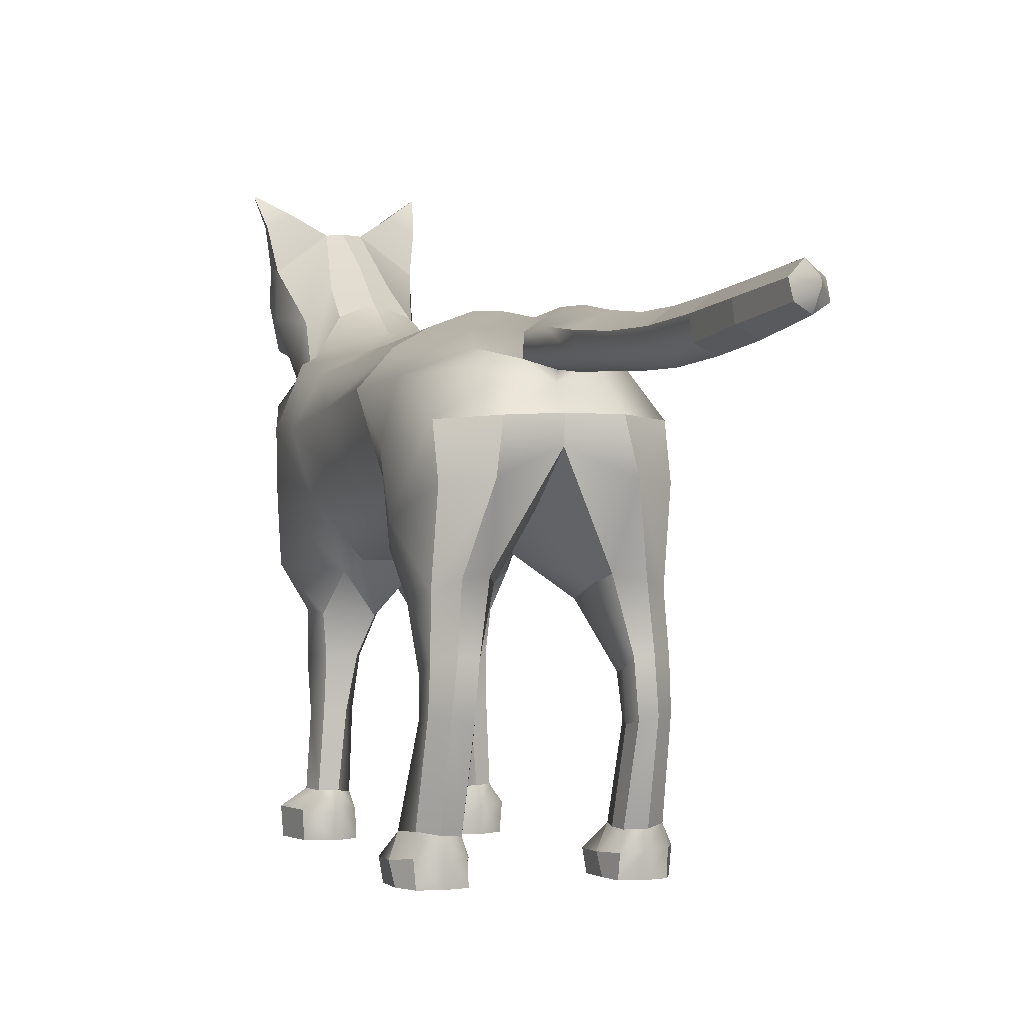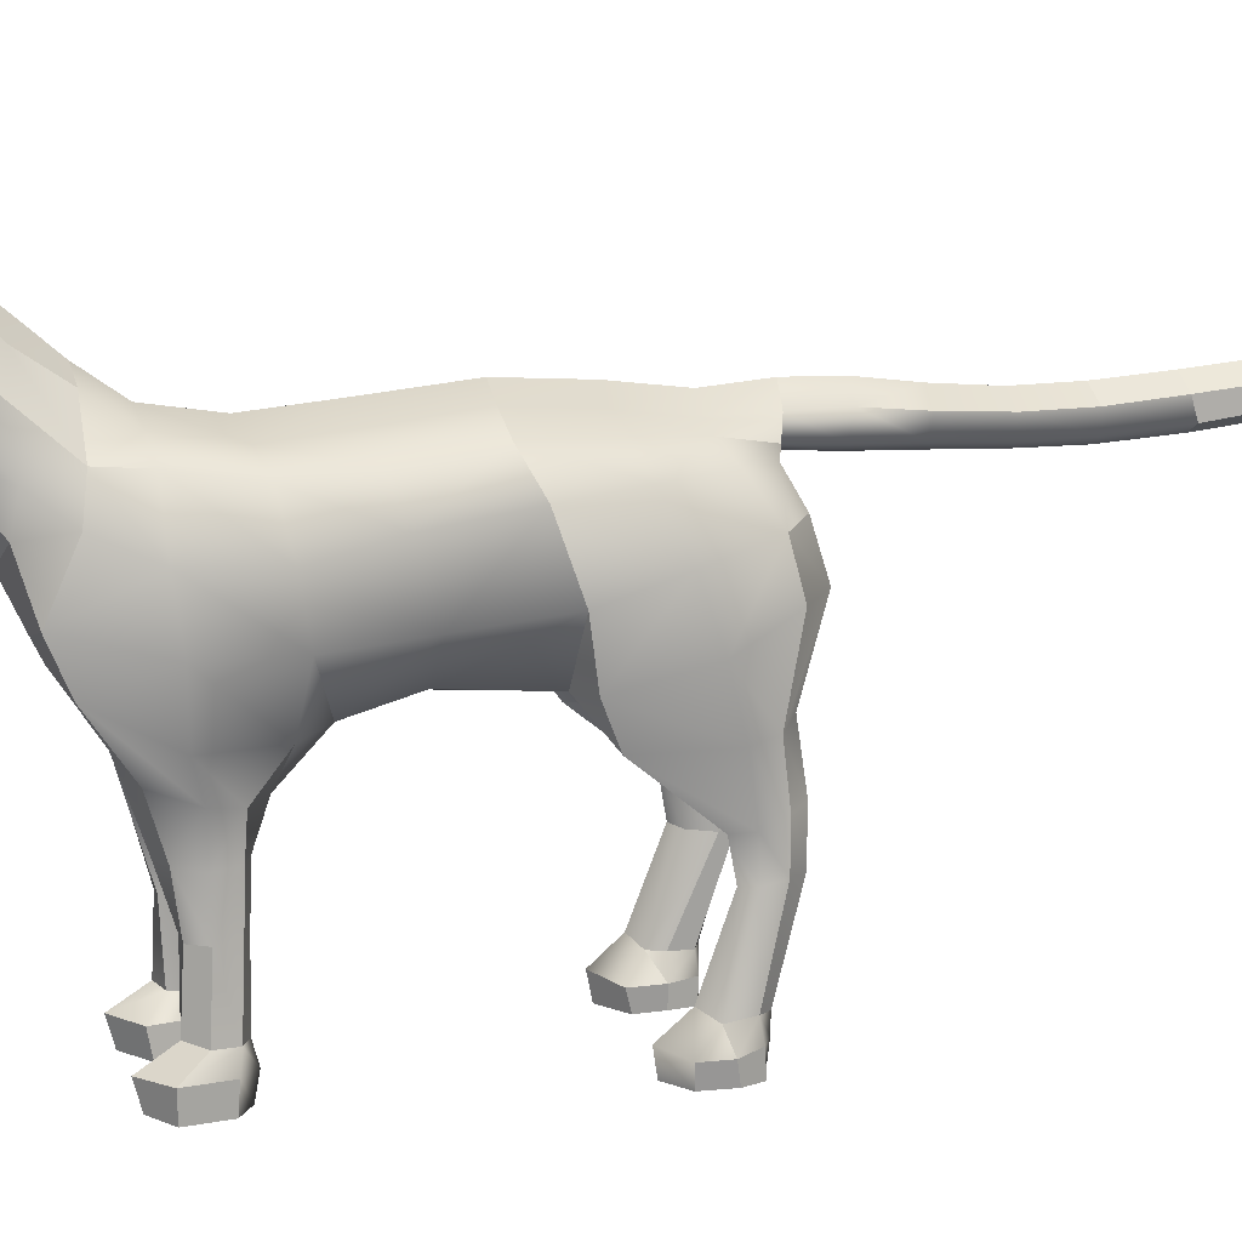
<metadata>
{"format":"obj","ext":"obj","renderer":"f3d","projection":"perspective","resolution":1024,"background":"white","views":[{"elev":0.7,"azim":159.5,"up":"+Y"},{"elev":11.5,"azim":75.2,"up":"+Y"}]}
</metadata>
<code>
v 2.102 7.446 0.2536
v 1.571 8.222 0.4878
v 1.698 8.073 1.884
v 2.241 7.108 1.702
v 1.968 5.944 1.472
v 1.818 6.098 -0.2057
v 2.09 7.156 3.235
v 2.118 5.97 3.066
v 1.599 8.29 3.288
v -0.00703 8.891 3.367
v 0.8765 8.653 3.333
v 0.9336 8.437 2.017
v -0.00949 8.7 2.137
v 2.117 7.73 -1.496
v 1.394 8.429 -1.192
v 1.854 6.306 -2.048
v 2.276 0.01757 -3.339
v 1.725 0.0166 -2.996
v 1.715 0.02388 -3.386
v 0.9893 8.32 -3.923
v 1.207 8.37 -2.675
v 1.917 7.894 -2.929
v 1.495 7.992 -4.14
v 1.915 7.199 -4.644
v 2.321 6.849 -3.322
v 2.287 0.01593 -3.957
v 1.701 0.01741 -3.959
v 1.7 0.01311 -4.469
v 2.085 0.01238 -4.365
v 0.572 8.12 -4.955
v 0.7702 7.913 -4.877
v 0.9756 7.264 -5.217
v 2.307 5.674 -3.745
v 1.91 6.228 -4.903
v 1.119 5.26 -0.1866
v 1.189 5.133 -1.955
v 2.063 4.794 3.033
v 1.348 4.702 1.614
v 1.203 8.293 4.092
v 1.759 7.587 4.236
v 0.8461 8.565 0.6895
v 0.7331 8.781 -1.143
v 0.5759 8.534 -3.888
v 0.5717 8.666 -2.643
v 0.000165 7.897 -5.892
v 0.5484 8.076 -5.893
v 0.0004661 7.962 -4.953
v 0.5542 8.535 -4.982
v -2.328e-10 7.874 -7.003
v 0.5487 8.052 -7.003
v 0.561 8.471 -7.03
v 0.5534 8.563 -5.957
v 0.4754 8.003 -8.258
v 0.5033 8.402 -8.266
v -2.328e-10 7.837 -8.284
v 0.3899 8.021 -9.484
v 0.4265 8.419 -9.449
v -2.328e-10 7.845 -9.505
v 0.3533 8.128 -10.88
v 0.3647 8.53 -10.76
v -2.328e-10 7.95 -10.86
v 0.3575 8.314 -12.22
v 0.3549 8.671 -12.12
v -2.328e-10 8.115 -12.25
v 0.2559 8.538 -13.77
v 0.266 8.855 -13.63
v -2.328e-10 8.374 -13.79
v -2.328e-10 8.757 -14.07
v -2.328e-10 8.849 -14.02
v 0.4496 9.621 7.817
v 0.4451 10.12 7.21
v -0.00174 10.12 7.443
v -0.04087 9.715 8.075
v -0.003893 8.835 0.7831
v -2.328e-10 9.047 -1.174
v -0.002567 8.805 -3.952
v -1.621e-05 8.962 -2.665
v 0.0001113 8.913 -5.065
v -2.328e-10 8.766 -7.105
v -2.328e-10 8.898 -6.037
v -2.328e-10 8.682 -8.25
v -2.328e-10 8.711 -9.403
v -2.328e-10 8.817 -10.71
v -2.328e-10 8.953 -12.06
v -0.001112 9.113 -13.55
v -4.696e-05 7.763 -4.908
v 0.0006643 7.299 -5.263
v 1.566 6.329 4.749
v 1.566 5.431 4.364
v -0.00522 4.997 -0.2935
v -0.001185 5.044 -2.024
v 2.079 4.475 -4.089
v 1.798 5.174 -2.209
v 1.625 4.355 -2.556
v -5.221e-05 5.11 -2.934
v 1.924 4.582 -4.592
v 1.009 4.82 -4.706
v -0.0005265 6.788 -5.22
v 1.177 6.315 -5.459
v 1.529 4.76 -4.891
v 2.007 3.327 -4.262
v 1.683 3.24 -3.93
v 1.321 3.279 -4.132
v 0.9773 4.376 -3.195
v 1.969 3.53 -4.697
v 1.266 3.55 -4.958
v 1.642 3.598 -5.029
v 2.015 2.6 -4.291
v 1.702 2.541 -4.06
v 1.387 2.518 -4.22
v 2.001 2.685 -4.681
v 1.349 2.582 -4.959
v 1.728 2.671 -4.986
v 2.168 0.8543 -3.734
v 1.746 0.9868 -3.48
v 1.363 0.84 -3.656
v 2.06 0.9014 -4.267
v 1.352 0.8094 -4.38
v 1.311 0.8147 -3.957
v 1.251 2.478 -4.675
v 1.741 0.8504 -4.52
v 0.8246 4.669 -4.376
v 0.0001783 5.864 -4.076
v 1.223 3.324 -4.612
v -0.03647 8.659 7.951
v 0.5061 9.038 7.918
v -0.02803 9.16 8.153
v 1.112 0.01581 -3.385
v 1.145 0.01601 -3.933
v 1.237 0.0154 -4.382
v 1.714 0.4912 -4.523
v 2.118 0.4919 -4.327
v 2.366 0.4355 -3.88
v 1.739 0.5139 -2.92
v 1.073 0.4209 -3.306
v 1.068 0.4275 -3.906
v 1.266 0.4471 -4.404
v 2.345 0.4287 -3.319
v 0.741 3.923 1.835
v 1.532 3.951 2.263
v 1.655 4.019 2.797
v 1.323 3.217 3.224
v 1.356 4.244 3.544
v 0.6023 4.582 3.856
v 0.8928 3.256 3.409
v 0.7259 3.197 2.733
v -0.01081 4.525 3.174
v 0.9653 3.213 2.132
v 1.463 3.214 2.298
v 1.659 3.188 2.785
v 1.349 0.9497 3.142
v 1.336 2.204 3.079
v 0.9801 2.235 3.087
v 1.004 0.893 2.997
v 0.9901 0.8366 2.504
v 0.8875 2.289 2.645
v 1.134 2.289 2.196
v 1.269 0.8825 2.234
v 1.497 2.255 2.331
v 1.579 0.8785 2.392
v 1.609 2.216 2.747
v 1.673 0.8886 2.814
v 0.004524 9.441 4.144
v 0.6497 9.182 4.118
v -0.00129 5.579 4.548
v 1.959 0.01199 3.279
v 1.349 0.01202 3.633
v 1.332 0.01206 3.223
v 1.331 0.01629 2.218
v 1.809 0.01223 2.502
v 0.7181 0.01205 3.217
v 0.8544 0.01211 2.509
v 1.34 0.4975 2.133
v 1.843 0.5419 2.473
v 1.992 0.5378 3.297
v 1.359 0.5343 3.776
v 0.6837 0.5213 3.317
v 0.8799 0.5288 2.511
v 1.202 4.916 1.085
v -0.0002811 5.973 4.745
v 0.5505 9.748 4.956
v 0.004675 10.16 4.98
v 1.212 8.078 4.921
v 1.005 9.121 5.039
v -0.002334 6.85 5.157
v 1.162 7.383 5.058
v 0.3298 10.79 5.969
v 0.01872 10.81 5.94
v 1.327 9.223 5.9
v 1.279 10.09 5.931
v -0.001596 8.08 5.937
v 0.8924 8.421 5.854
v 1.111 9.482 7.016
v 1.182 10.23 6.74
v -0.02972 8.277 7.074
v 0.9318 8.68 7.065
v 0.3772 10.62 6.635
v 0.0002796 10.63 6.866
v 1.507 11.5 6.6
v 1.531 11.49 6.593
v 1.543 11.5 6.561
v 1.516 11.52 6.563
v 1.307 10.94 6.642
v 1.419 10.91 6.115
v 0.9293 11.15 6.153
v 0.9641 11.11 6.674
v -1.709 8.061 1.91
v -1.57 8.215 0.5221
v -2.097 7.439 0.2368
v -2.234 7.106 1.689
v -1.801 6.083 -0.2428
v -2.016 5.925 1.428
v -2.123 5.971 3.058
v -2.106 7.144 3.25
v -1.607 8.285 3.297
v -0.9271 8.437 2.018
v -0.8816 8.652 3.34
v -1.46 8.401 -1.194
v -2.121 7.72 -1.498
v -1.852 6.308 -2.049
v -2.312 0.01703 -3.336
v -1.712 0.02112 -3.399
v -1.725 0.01786 -3.012
v -1.92 7.889 -2.929
v -1.218 8.364 -2.674
v -1.001 8.321 -3.924
v -1.499 7.985 -4.137
v -1.914 7.2 -4.646
v -2.324 6.863 -3.322
v -1.699 0.01465 -4.467
v -1.699 0.01866 -3.957
v -2.288 0.01609 -3.951
v -2.083 0.01259 -4.364
v -0.5782 8.122 -4.955
v -0.784 7.909 -4.865
v -1.007 7.282 -5.216
v -2.297 5.681 -3.757
v -1.906 6.231 -4.904
v -1.192 5.133 -1.972
v -1.131 5.252 -0.2393
v -1.637 4.708 1.62
v -2.101 4.792 3.034
v -1.219 8.292 4.1
v -1.784 7.579 4.253
v -0.8338 8.57 0.7367
v -0.7381 8.771 -1.136
v -0.57 8.666 -2.644
v -0.5711 8.534 -3.892
v -0.5483 8.077 -5.894
v -0.5503 8.531 -4.983
v -0.5487 8.052 -7.003
v -0.5533 8.563 -5.957
v -0.561 8.471 -7.03
v -0.5033 8.402 -8.266
v -0.4754 8.003 -8.258
v -0.4265 8.419 -9.449
v -0.3899 8.021 -9.484
v -0.3647 8.53 -10.76
v -0.3533 8.128 -10.88
v -0.3549 8.671 -12.12
v -0.3575 8.314 -12.22
v -0.266 8.855 -13.63
v -0.2559 8.538 -13.77
v -0.4324 10.12 7.222
v -0.4258 9.62 7.836
v 0.001112 9.113 -13.55
v -1.582 5.422 4.358
v -1.589 6.313 4.762
v -1.802 5.182 -2.208
v -2.084 4.475 -4.108
v -1.639 4.351 -2.558
v -1.915 4.579 -4.605
v -1.153 6.293 -5.459
v -1.009 4.82 -4.706
v -1.509 4.744 -4.9
v -2.019 3.335 -4.292
v -1.688 3.241 -3.937
v -1.32 3.271 -4.132
v -0.977 4.378 -3.196
v -1.94 3.51 -4.767
v -1.268 3.534 -4.96
v -1.572 3.568 -5.06
v -2.03 2.6 -4.325
v -1.716 2.546 -4.064
v -1.382 2.518 -4.218
v -1.978 2.657 -4.754
v -1.344 2.56 -4.972
v -1.649 2.627 -5.034
v -2.163 0.8664 -3.75
v -1.753 1.002 -3.475
v -1.357 0.845 -3.653
v -2.03 0.8773 -4.299
v -1.252 2.478 -4.674
v -1.312 0.8138 -3.957
v -1.343 0.8067 -4.362
v -1.689 0.825 -4.523
v -0.824 4.67 -4.376
v -1.224 3.323 -4.612
v -0.4465 9.016 7.931
v -1.104 0.01772 -3.404
v -1.157 0.017 -3.926
v -1.24 0.01591 -4.382
v -1.679 0.476 -4.527
v -2.105 0.493 -4.333
v -2.373 0.4711 -3.854
v -1.745 0.5156 -2.915
v -1.069 0.4136 -3.304
v -1.067 0.427 -3.909
v -1.267 0.4416 -4.399
v -2.343 0.4411 -3.317
v -0.004079 4.863 1.463
v -0.8291 3.919 1.86
v -1.541 3.98 2.238
v -1.659 4.009 2.782
v -0.6246 4.605 3.79
v -1.357 4.258 3.511
v -1.317 3.221 3.216
v -0.892 3.258 3.393
v -0.7259 3.197 2.733
v -0.9787 3.257 2.116
v -1.474 3.234 2.298
v -1.65 3.194 2.792
v -0.9767 2.228 3.081
v -1.326 2.199 3.082
v -1.345 0.9468 3.134
v -1 0.8919 2.998
v -1.142 2.295 2.19
v -0.8875 2.289 2.645
v -0.9901 0.8366 2.504
v -1.278 0.8869 2.234
v -1.514 2.265 2.377
v -1.577 0.8804 2.386
v -1.595 2.217 2.768
v -1.675 0.8953 2.821
v -0.6636 9.187 4.123
v -1.959 0.01201 3.279
v -1.332 0.01206 3.223
v -1.349 0.01202 3.633
v -1.809 0.0122 2.501
v -1.324 0.01662 2.224
v -0.7181 0.01205 3.217
v -0.854 0.01207 2.51
v -1.317 0.5007 2.143
v -1.843 0.542 2.473
v -1.36 0.5346 3.777
v -0.6837 0.5213 3.317
v -0.8799 0.5287 2.511
v -1.991 0.5317 3.305
v -1.271 4.859 1.111
v -0.5578 9.751 4.957
v -1.214 8.087 4.93
v -1.009 9.125 5.042
v -1.169 7.378 5.065
v -0.3284 10.79 5.968
v -1.32 9.203 5.908
v -1.28 10.09 5.932
v -0.8734 8.398 5.886
v -1.106 9.461 7.031
v -1.169 10.25 6.749
v -0.8962 8.661 7.082
v -0.3642 10.63 6.662
v -1.543 11.5 6.561
v -1.531 11.49 6.593
v -1.507 11.5 6.6
v -1.516 11.52 6.563
v -1.302 10.95 6.65
v -1.419 10.91 6.115
v -0.9286 11.15 6.152
v -0.9612 11.12 6.674
g CatMesh2_CatMesh2
f 1 2 3
f 3 4 1
f 4 5 6
f 6 1 4
f 7 8 5
f 5 4 7
f 9 7 4
f 4 3 9
f 10 11 12
f 12 13 10
f 1 14 15
f 15 2 1
f 6 16 14
f 14 1 6
f 17 18 19
f 20 21 22
f 22 23 20
f 24 23 22
f 22 25 24
f 26 27 28
f 28 29 26
f 30 20 23
f 23 31 30
f 31 23 24
f 24 32 31
f 24 25 33
f 33 34 24
f 35 36 16
f 16 6 35
f 8 37 38
f 38 5 8
f 7 9 39
f 39 40 7
f 9 3 12
f 12 11 9
f 2 41 12
f 12 3 2
f 2 15 42
f 42 41 2
f 20 43 44
f 44 21 20
f 45 46 30
f 30 47 45
f 20 30 48
f 48 43 20
f 49 50 46
f 46 45 49
f 50 51 52
f 52 46 50
f 53 54 51
f 51 50 53
f 55 53 50
f 50 49 55
f 56 57 54
f 54 53 56
f 58 56 53
f 53 55 58
f 59 60 57
f 57 56 59
f 61 59 56
f 56 58 61
f 62 63 60
f 60 59 62
f 64 62 59
f 59 61 64
f 65 66 63
f 63 62 65
f 67 65 62
f 62 64 67
f 68 69 66
f 66 65 68
f 68 65 67
f 70 71 72
f 72 73 70
f 12 41 74
f 74 13 12
f 41 42 75
f 75 74 41
f 44 43 76
f 76 77 44
f 43 48 78
f 78 76 43
f 52 51 79
f 79 80 52
f 51 54 81
f 81 79 51
f 54 57 82
f 82 81 54
f 57 60 83
f 83 82 57
f 60 63 84
f 84 83 60
f 63 66 85
f 85 84 63
f 69 85 66
f 30 31 86
f 86 47 30
f 86 31 32
f 32 87 86
f 8 88 89
f 89 37 8
f 90 91 36
f 36 35 90
f 92 33 93
f 93 94 92
f 95 36 91
f 96 34 33
f 33 92 96
f 97 98 99
f 99 100 97
f 98 87 32
f 32 99 98
f 24 34 99
f 99 32 24
f 96 100 99
f 99 34 96
f 101 92 94
f 94 102 101
f 103 102 94
f 94 104 103
f 105 96 92
f 92 101 105
f 106 97 100
f 100 107 106
f 107 100 96
f 96 105 107
f 108 101 102
f 102 109 108
f 110 109 102
f 102 103 110
f 111 105 101
f 101 108 111
f 112 106 107
f 107 113 112
f 113 107 105
f 105 111 113
f 114 108 109
f 109 115 114
f 116 115 109
f 109 110 116
f 117 111 108
f 108 114 117
f 118 119 120
f 120 112 118
f 118 112 113
f 113 121 118
f 121 113 111
f 111 117 121
f 97 122 123
f 123 98 97
f 122 104 95
f 95 123 122
f 106 124 122
f 122 97 106
f 124 103 104
f 104 122 124
f 120 110 103
f 103 124 120
f 112 120 124
f 124 106 112
f 19 27 26
f 26 17 19
f 116 110 120
f 120 119 116
f 25 16 93
f 93 33 25
f 25 22 14
f 14 16 25
f 22 21 15
f 15 14 22
f 21 44 42
f 42 15 21
f 42 44 77
f 77 75 42
f 104 94 36
f 36 95 104
f 46 52 48
f 48 30 46
f 48 52 80
f 80 78 48
f 7 40 88
f 88 8 7
f 125 126 127
f 19 18 128
f 129 27 19
f 19 128 129
f 130 28 27
f 27 129 130
f 131 121 117
f 117 132 131
f 133 132 117
f 117 114 133
f 134 115 116
f 116 135 134
f 116 136 135
f 136 119 118
f 118 137 136
f 137 118 121
f 121 131 137
f 17 138 134
f 134 18 17
f 28 131 132
f 132 29 28
f 17 26 133
f 133 138 17
f 18 134 135
f 135 128 18
f 128 135 136
f 136 129 128
f 129 136 137
f 137 130 129
f 130 137 131
f 131 28 130
f 138 114 115
f 115 134 138
f 116 119 136
f 29 132 133
f 133 26 29
f 133 114 138
f 139 38 140
f 140 38 37
f 37 141 140
f 142 143 144
f 144 145 142
f 146 147 139
f 139 148 146
f 139 140 149
f 149 148 139
f 140 141 150
f 150 149 140
f 151 152 153
f 153 154 151
f 155 156 157
f 157 158 155
f 158 157 159
f 159 160 158
f 160 159 161
f 161 162 160
f 94 93 36
f 16 36 93
f 163 164 11
f 11 10 163
f 89 143 141
f 141 37 89
f 141 143 142
f 142 150 141
f 154 153 156
f 156 155 154
f 145 144 147
f 147 146 145
f 165 147 144
f 166 167 168
f 169 170 166
f 166 168 169
f 168 167 171
f 168 171 172
f 172 169 168
f 173 158 160
f 160 174 173
f 175 174 160
f 160 162 175
f 176 151 154
f 154 177 176
f 178 177 154
f 154 155 178
f 178 155 158
f 158 173 178
f 166 175 176
f 176 167 166
f 169 173 174
f 174 170 169
f 170 174 175
f 175 166 170
f 167 176 177
f 177 171 167
f 172 171 177
f 177 178 172
f 172 178 173
f 173 169 172
f 5 38 179
f 149 150 161
f 161 159 149
f 157 148 149
f 149 159 157
f 156 146 148
f 148 157 156
f 153 145 146
f 146 156 153
f 152 142 145
f 145 153 152
f 161 150 142
f 142 152 161
f 165 89 88
f 88 180 165
f 144 143 89
f 89 165 144
f 181 164 163
f 163 182 181
f 183 40 39
f 39 184 183
f 185 180 88
f 88 186 185
f 186 88 40
f 40 183 186
f 187 181 182
f 182 188 187
f 189 183 184
f 184 190 189
f 191 185 186
f 186 192 191
f 192 186 183
f 183 189 192
f 193 189 190
f 190 194 193
f 195 191 192
f 192 196 195
f 196 192 189
f 189 193 196
f 71 197 198
f 198 72 71
f 70 193 194
f 194 71 70
f 125 195 196
f 196 126 125
f 126 196 193
f 193 70 126
f 73 127 126
f 126 70 73
f 197 187 188
f 188 198 197
f 11 164 39
f 39 9 11
f 181 184 39
f 39 164 181
f 187 190 184
f 184 181 187
f 199 200 201
f 201 202 199
f 71 194 197
f 203 194 190
f 190 204 203
f 204 190 187
f 187 205 204
f 205 187 197
f 197 206 205
f 206 197 194
f 194 203 206
f 200 203 204
f 204 201 200
f 201 204 205
f 205 202 201
f 202 205 206
f 206 199 202
f 199 206 203
f 203 200 199
f 207 208 209
f 209 210 207
f 211 212 210
f 210 209 211
f 212 213 214
f 214 210 212
f 210 214 215
f 215 207 210
f 216 217 10
f 10 13 216
f 218 219 209
f 209 208 218
f 219 220 211
f 211 209 219
f 221 222 223
f 224 225 226
f 226 227 224
f 224 227 228
f 228 229 224
f 230 231 232
f 232 233 230
f 227 226 234
f 234 235 227
f 228 227 235
f 235 236 228
f 237 229 228
f 228 238 237
f 220 239 240
f 240 211 220
f 241 242 213
f 213 212 241
f 243 215 214
f 214 244 243
f 216 207 215
f 215 217 216
f 216 245 208
f 208 207 216
f 246 218 208
f 208 245 246
f 247 248 226
f 226 225 247
f 234 249 45
f 45 47 234
f 250 234 226
f 226 248 250
f 249 251 49
f 49 45 249
f 252 253 251
f 251 249 252
f 253 254 255
f 255 251 253
f 251 255 55
f 55 49 251
f 254 256 257
f 257 255 254
f 255 257 58
f 58 55 255
f 256 258 259
f 259 257 256
f 257 259 61
f 61 58 257
f 258 260 261
f 261 259 258
f 259 261 64
f 64 61 259
f 260 262 263
f 263 261 260
f 261 263 67
f 67 64 261
f 262 69 68
f 68 263 262
f 68 67 263
f 72 264 265
f 265 73 72
f 74 245 216
f 216 13 74
f 75 246 245
f 245 74 75
f 76 248 247
f 247 77 76
f 78 250 248
f 248 76 78
f 79 253 252
f 252 80 79
f 81 254 253
f 253 79 81
f 82 256 254
f 254 81 82
f 83 258 256
f 256 82 83
f 84 260 258
f 258 83 84
f 266 262 260
f 260 84 266
f 69 262 266
f 86 235 234
f 234 47 86
f 236 235 86
f 86 87 236
f 267 268 213
f 213 242 267
f 239 91 90
f 90 240 239
f 269 237 270
f 270 271 269
f 95 91 239
f 237 238 272
f 272 270 237
f 273 98 274
f 274 275 273
f 236 87 98
f 98 273 236
f 273 238 228
f 228 236 273
f 273 275 272
f 272 238 273
f 271 270 276
f 276 277 271
f 271 277 278
f 278 279 271
f 270 272 280
f 280 276 270
f 275 274 281
f 281 282 275
f 272 275 282
f 282 280 272
f 277 276 283
f 283 284 277
f 277 284 285
f 285 278 277
f 276 280 286
f 286 283 276
f 282 281 287
f 287 288 282
f 280 282 288
f 288 286 280
f 284 283 289
f 289 290 284
f 284 290 291
f 291 285 284
f 283 286 292
f 292 289 283
f 293 294 295
f 295 287 293
f 288 287 295
f 295 296 288
f 286 288 296
f 296 292 286
f 123 297 274
f 274 98 123
f 95 279 297
f 297 123 95
f 297 298 281
f 281 274 297
f 279 278 298
f 298 297 279
f 278 285 293
f 293 298 278
f 298 293 287
f 287 281 298
f 232 231 222
f 222 221 232
f 293 285 291
f 291 294 293
f 269 220 229
f 229 237 269
f 219 224 229
f 229 220 219
f 218 225 224
f 224 219 218
f 246 247 225
f 225 218 246
f 77 247 246
f 246 75 77
f 239 271 279
f 279 95 239
f 250 252 249
f 249 234 250
f 80 252 250
f 250 78 80
f 268 244 214
f 214 213 268
f 125 127 299
f 222 300 223
f 222 231 301
f 301 300 222
f 231 230 302
f 302 301 231
f 292 296 303
f 303 304 292
f 292 304 305
f 305 289 292
f 291 290 306
f 306 307 291
f 291 307 308
f 295 294 308
f 308 309 295
f 296 295 309
f 309 303 296
f 306 310 221
f 221 223 306
f 304 303 230
f 230 233 304
f 305 232 221
f 221 310 305
f 307 306 223
f 223 300 307
f 308 307 300
f 300 301 308
f 309 308 301
f 301 302 309
f 303 309 302
f 302 230 303
f 290 289 310
f 310 306 290
f 291 308 294
f 305 304 233
f 233 232 305
f 305 310 289
f 311 147 312
f 242 241 313
f 313 314 242
f 315 316 317
f 317 318 315
f 312 147 319
f 319 320 312
f 321 313 312
f 312 320 321
f 322 314 313
f 313 321 322
f 323 324 325
f 325 326 323
f 327 328 329
f 329 330 327
f 331 327 330
f 330 332 331
f 333 331 332
f 332 334 333
f 271 239 269
f 220 269 239
f 217 335 163
f 163 10 217
f 314 316 267
f 267 242 314
f 317 316 314
f 314 322 317
f 328 323 326
f 326 329 328
f 147 315 318
f 318 319 147
f 165 315 147
f 336 337 338
f 336 339 340
f 340 337 336
f 337 341 338
f 342 341 337
f 337 340 342
f 332 330 343
f 343 344 332
f 326 325 345
f 345 346 326
f 326 346 347
f 347 329 326
f 330 329 347
f 347 343 330
f 345 348 336
f 336 338 345
f 344 343 340
f 340 339 344
f 346 345 338
f 338 341 346
f 346 341 342
f 342 347 346
f 343 347 342
f 342 340 343
f 348 344 339
f 339 336 348
f 332 344 348
f 348 334 332
f 90 311 349
f 349 240 90
f 349 212 211
f 211 240 349
f 333 322 321
f 321 331 333
f 321 320 327
f 327 331 321
f 320 319 328
f 328 327 320
f 319 318 323
f 323 328 319
f 318 317 324
f 324 323 318
f 317 322 333
f 333 324 317
f 268 267 165
f 165 180 268
f 267 316 315
f 315 165 267
f 163 335 350
f 350 182 163
f 243 244 351
f 351 352 243
f 268 180 185
f 185 353 268
f 244 268 353
f 353 351 244
f 182 350 354
f 354 188 182
f 352 351 355
f 355 356 352
f 353 185 191
f 191 357 353
f 351 353 357
f 357 355 351
f 356 355 358
f 358 359 356
f 357 191 195
f 195 360 357
f 355 357 360
f 360 358 355
f 198 361 264
f 264 72 198
f 359 358 265
f 265 264 359
f 360 195 125
f 125 299 360
f 358 360 299
f 299 265 358
f 299 127 73
f 73 265 299
f 188 354 361
f 361 198 188
f 243 335 217
f 217 215 243
f 243 352 350
f 350 335 243
f 352 356 354
f 354 350 352
f 362 363 364
f 364 365 362
f 264 361 359
f 356 359 366
f 366 367 356
f 354 356 367
f 367 368 354
f 361 354 368
f 368 369 361
f 359 361 369
f 369 366 359
f 367 366 363
f 363 362 367
f 368 367 362
f 362 365 368
f 369 368 365
f 365 364 369
f 366 369 364
f 364 363 366
f 147 311 139
f 152 151 162
f 162 161 152
f 345 325 334
f 334 348 345
f 334 325 324
f 324 333 334
f 162 151 176
f 176 175 162
f 35 179 311
f 311 90 35
f 6 5 179
f 179 35 6
f 312 241 349
f 349 311 312
f 212 349 241
f 139 311 179
f 179 38 139
f 241 312 313

</code>
